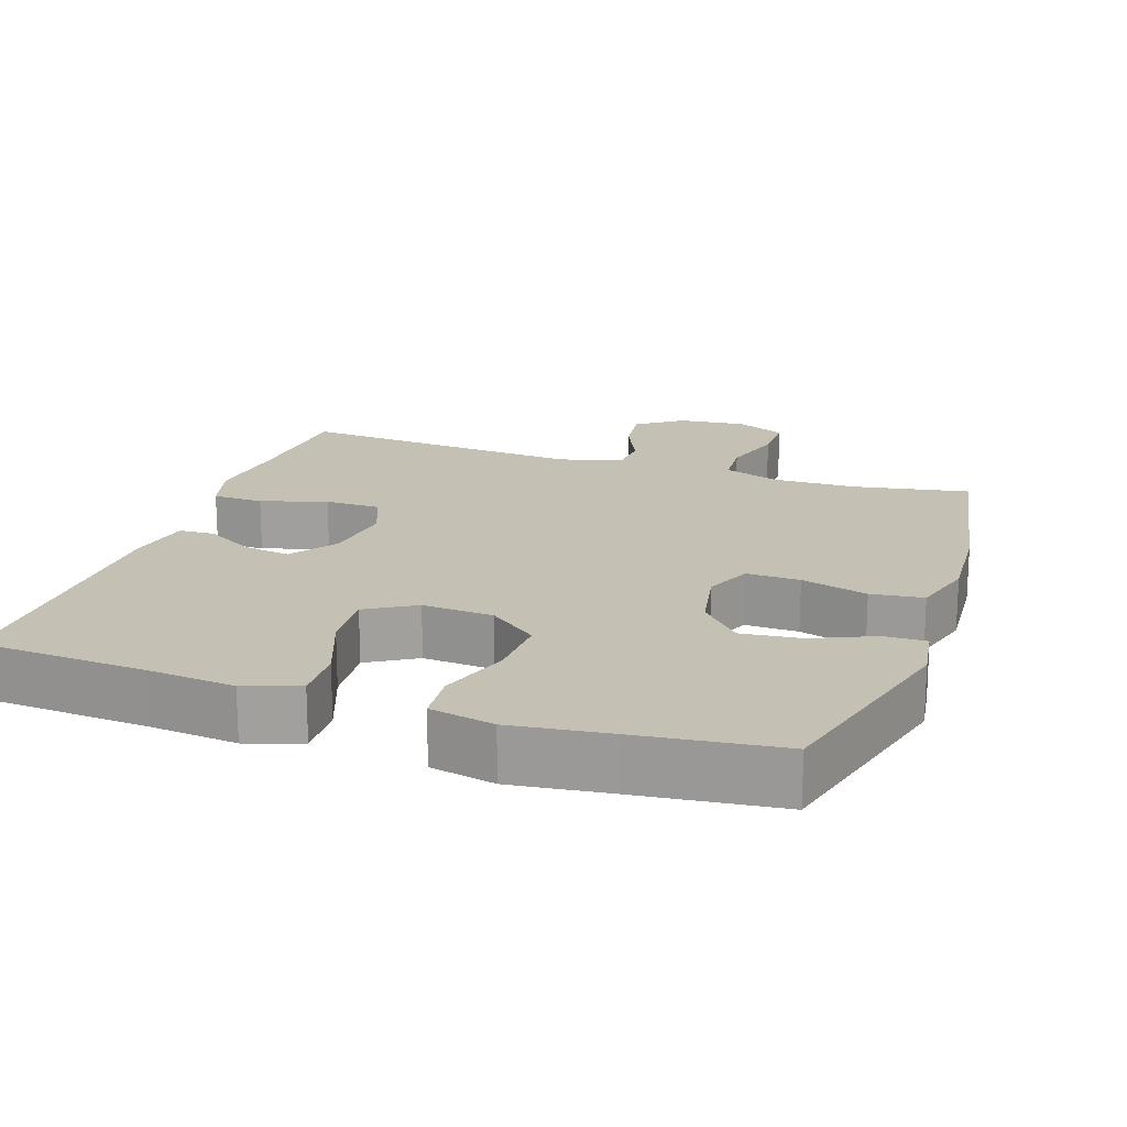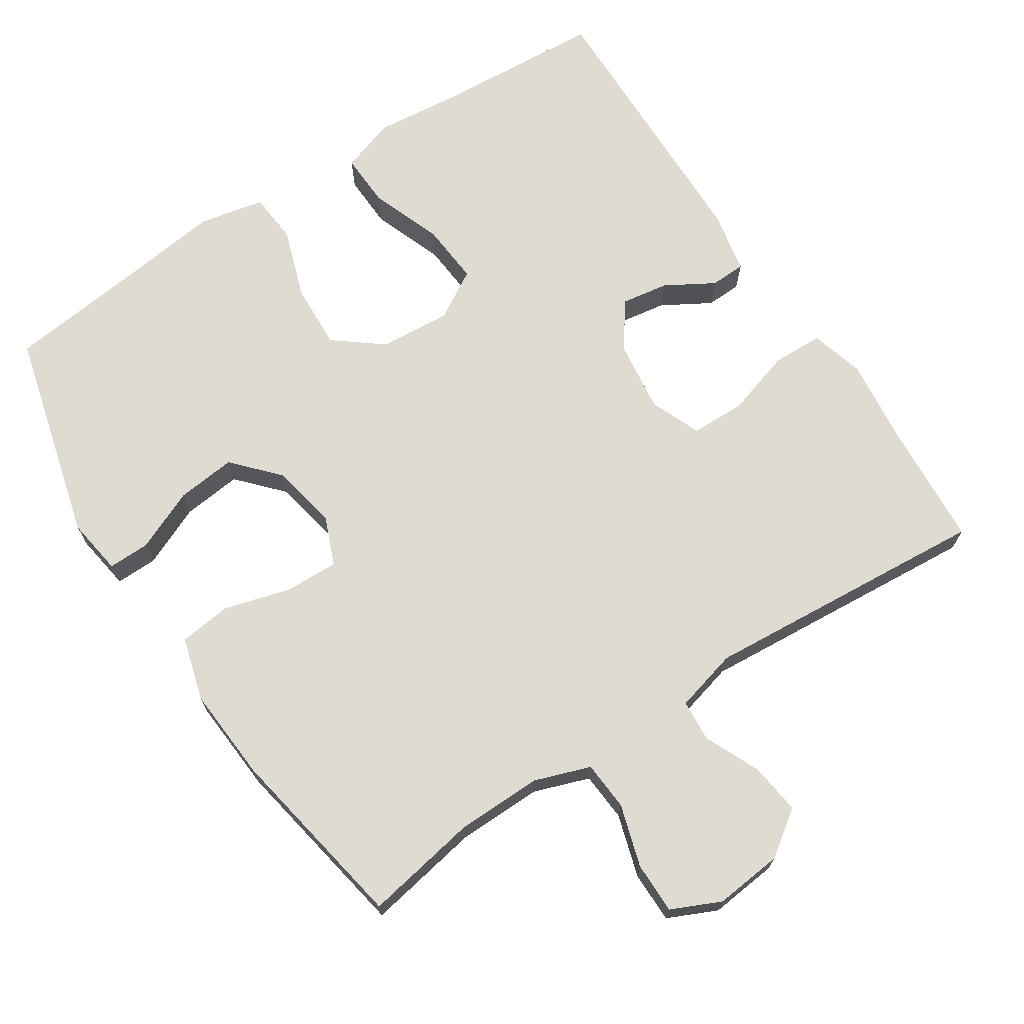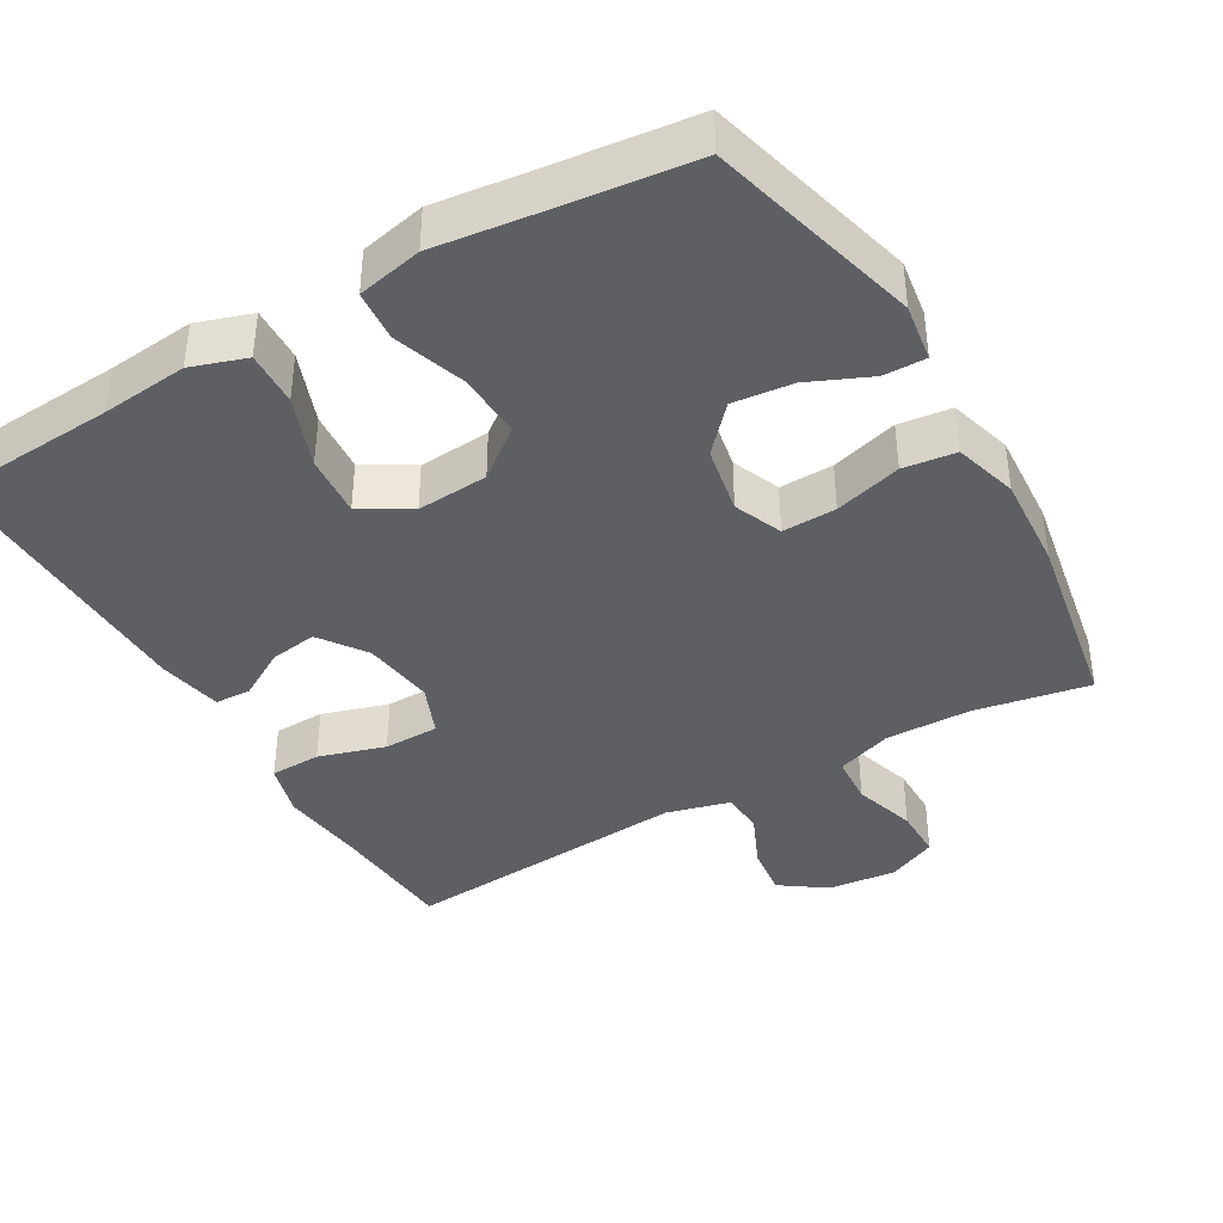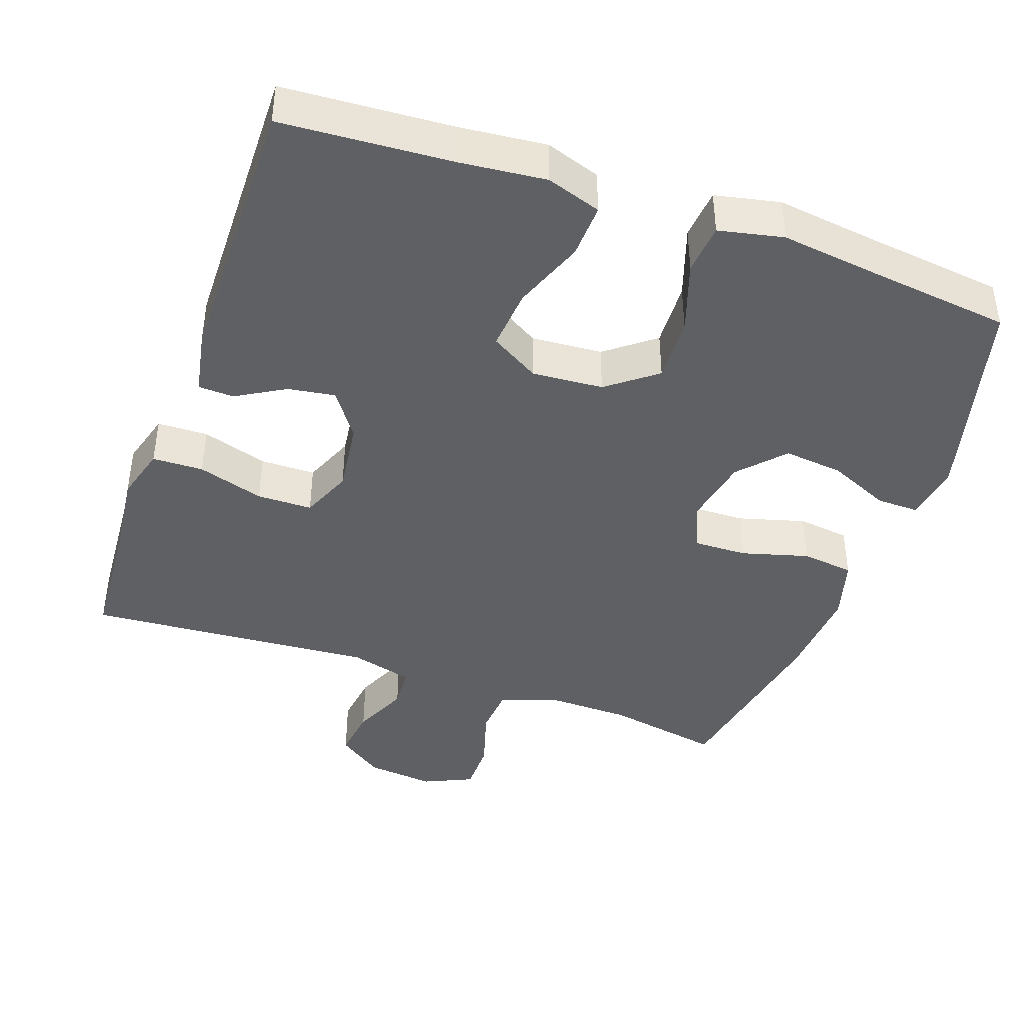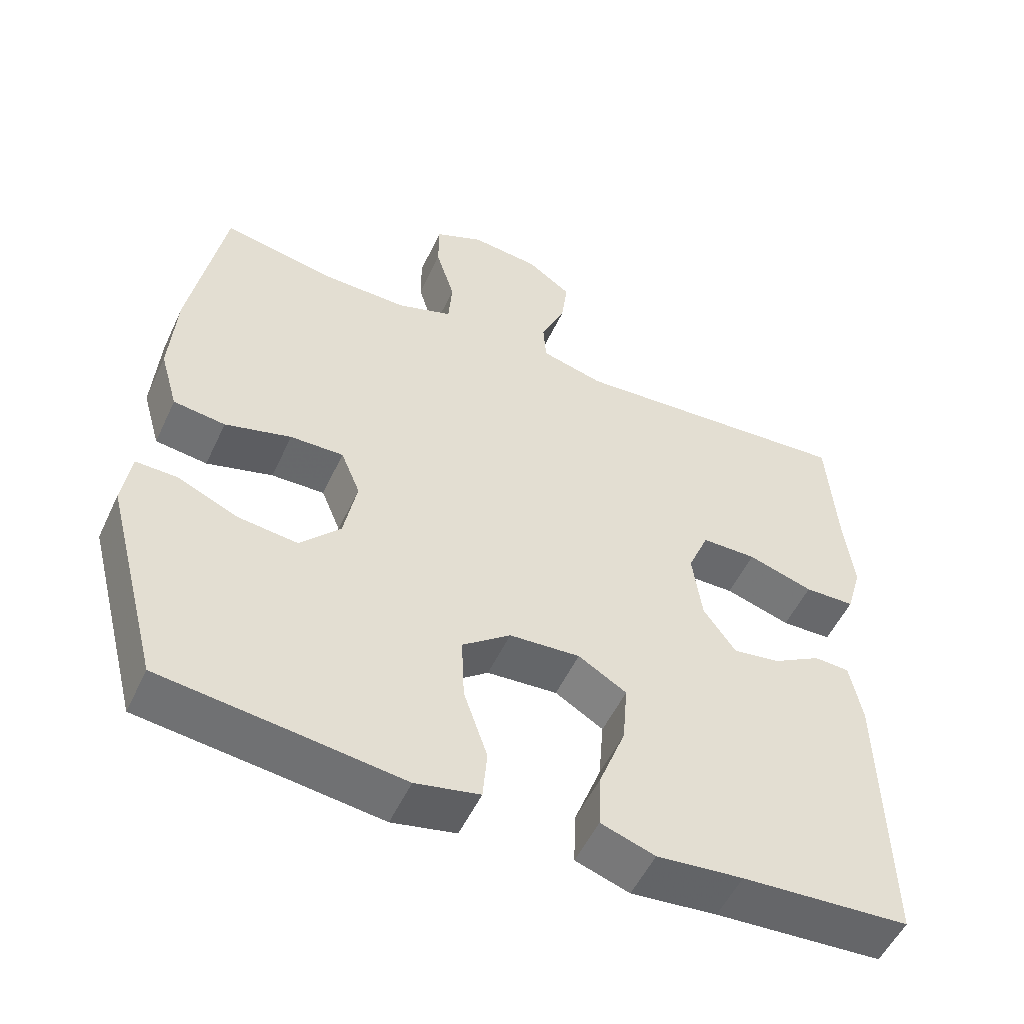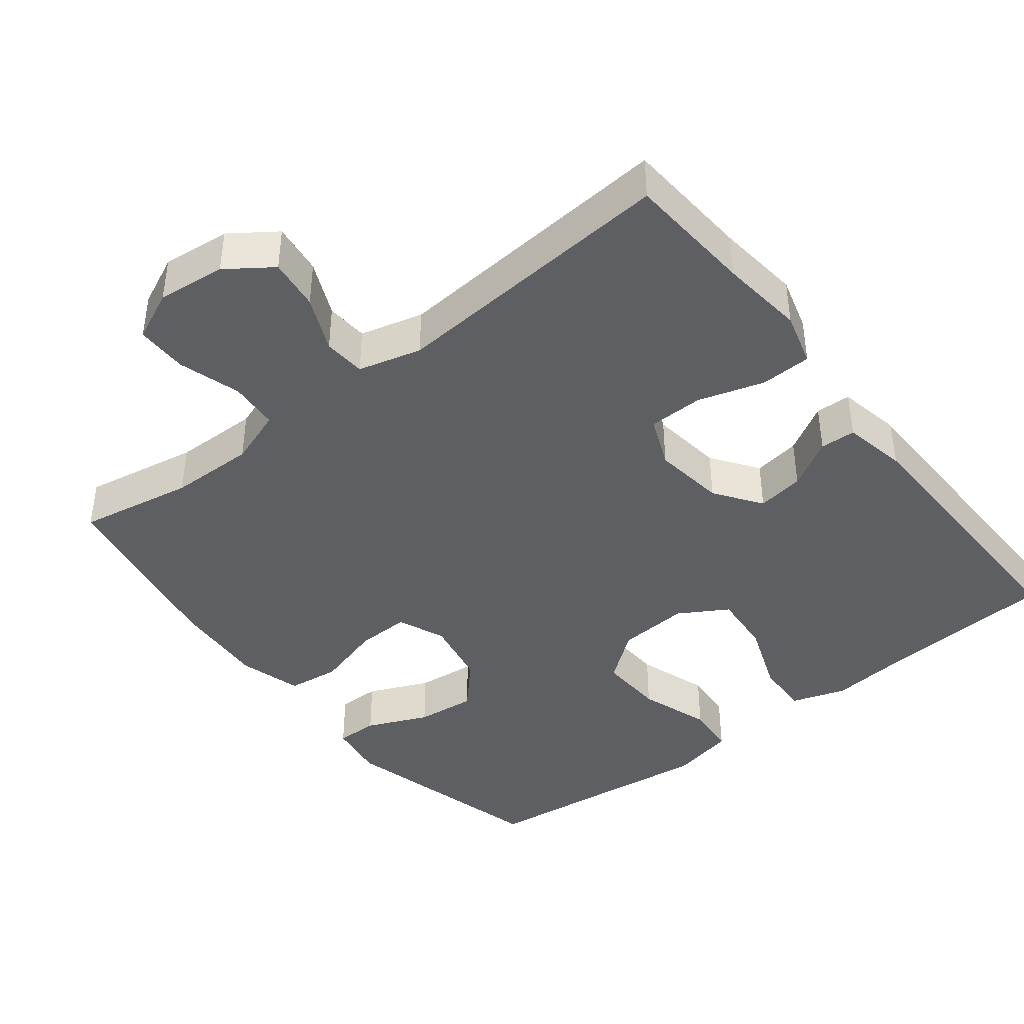
<metadata>
{"format":"obj","ext":"obj","renderer":"f3d","projection":"perspective","resolution":1024,"background":"white","views":[{"elev":18.4,"azim":-161.2,"up":"+Y"},{"elev":69.9,"azim":-33.1,"up":"+Y"},{"elev":-39.8,"azim":-149.8,"up":"+Y"},{"elev":-42.3,"azim":160.5,"up":"+Y"},{"elev":-53.1,"azim":-24.7,"up":"+Z"},{"elev":-41.8,"azim":38.2,"up":"+Y"}]}
</metadata>
<code>
v 0.5 0.07 -0.5
v 0.268 0.07 -0.515
v 0.149 0.07 -0.527
v 0.074 0.07 -0.502
v 0.077 0.07 -0.427
v 0.114 0.07 -0.329
v 0.121 0.07 -0.244
v 0.054 0.07 -0.204
v -0.044 0.07 -0.211
v -0.111 0.07 -0.263
v -0.107 0.07 -0.353
v -0.074 0.07 -0.451
v -0.08 0.07 -0.521
v -0.169 0.07 -0.54
v -0.304 0.07 -0.523
v -0.5 0.07 -0.5
v -0.576 0.07 -0.209
v -0.564 0.07 -0.13
v -0.506 0.07 -0.131
v -0.422 0.07 -0.168
v -0.34 0.07 -0.177
v -0.284 0.07 -0.116
v -0.266 0.07 -0.023
v -0.293 0.07 0.043
v -0.367 0.07 0.041
v -0.459 0.07 0.015
v -0.531 0.07 0.024
v -0.556 0.07 0.111
v -0.547 0.07 0.242
v -0.5 0.07 0.5
v -0.342 0.07 0.471
v -0.225 0.07 0.469
v -0.148 0.07 0.496
v -0.143 0.07 0.564
v -0.169 0.07 0.65
v -0.169 0.07 0.721
v -0.101 0.07 0.752
v -0.007 0.07 0.742
v 0.055 0.07 0.698
v 0.046 0.07 0.627
v 0.012 0.07 0.551
v 0.016 0.07 0.493
v 0.103 0.07 0.47
v 0.5 0.07 0.5
v 0.512 0.07 0.324
v 0.525 0.07 0.208
v 0.504 0.07 0.134
v 0.434 0.07 0.132
v 0.343 0.07 0.16
v 0.267 0.07 0.159
v 0.238 0.07 0.089
v 0.251 0.07 -0.01
v 0.296 0.07 -0.074
v 0.361 0.07 -0.064
v 0.428 0.07 -0.025
v 0.477 0.07 -0.027
v 0.494 0.07 -0.115
v 0.5 0 -0.5
v 0.268 0 -0.515
v 0.149 0 -0.527
v 0.074 0 -0.502
v 0.077 0 -0.427
v 0.114 0 -0.329
v 0.121 0 -0.244
v 0.054 0 -0.204
v -0.044 0 -0.211
v -0.111 0 -0.263
v -0.107 0 -0.353
v -0.074 0 -0.451
v -0.08 0 -0.521
v -0.169 0 -0.54
v -0.304 0 -0.523
v -0.5 0 -0.5
v -0.576 0 -0.209
v -0.564 0 -0.13
v -0.506 0 -0.131
v -0.422 0 -0.168
v -0.34 0 -0.177
v -0.284 0 -0.116
v -0.266 0 -0.023
v -0.293 0 0.043
v -0.367 0 0.041
v -0.459 0 0.015
v -0.531 0 0.024
v -0.556 0 0.111
v -0.547 0 0.242
v -0.5 0 0.5
v -0.342 0 0.471
v -0.225 0 0.469
v -0.148 0 0.496
v -0.143 0 0.564
v -0.169 0 0.65
v -0.169 0 0.721
v -0.101 0 0.752
v -0.007 0 0.742
v 0.055 0 0.698
v 0.046 0 0.627
v 0.012 0 0.551
v 0.016 0 0.493
v 0.103 0 0.47
v 0.5 0 0.5
v 0.512 0 0.324
v 0.525 0 0.208
v 0.504 0 0.134
v 0.434 0 0.132
v 0.343 0 0.16
v 0.267 0 0.159
v 0.238 0 0.089
v 0.251 0 -0.01
v 0.296 0 -0.074
v 0.361 0 -0.064
v 0.428 0 -0.025
v 0.477 0 -0.027
v 0.494 0 -0.115
f 57 1 2
f 56 57 2
f 55 56 2
f 54 55 2
f 4 5 6
f 3 4 6
f 2 3 6
f 54 2 6
f 53 54 6
f 52 53 6 7
f 51 52 7 8
f 50 51 8 9
f 47 48 49
f 46 47 49
f 45 46 49
f 45 49 50
f 44 45 50
f 43 44 50
f 50 9 10
f 43 50 10
f 42 43 10
f 39 40 41
f 38 39 41
f 37 38 41
f 36 37 41
f 35 36 41
f 34 35 41
f 41 42 10
f 34 41 10
f 33 34 10
f 29 30 31
f 28 29 31
f 27 28 31
f 26 27 31
f 25 26 31
f 24 25 31 32
f 33 10 11
f 32 33 11
f 24 32 11
f 23 24 11
f 18 19 20
f 17 18 20
f 16 17 20
f 15 16 20
f 15 20 21
f 13 14 15
f 12 13 15
f 11 12 15
f 23 11 15
f 22 23 15
f 15 21 22
f 59 58 114
f 59 114 113
f 59 113 112
f 59 112 111
f 63 62 61
f 63 61 60
f 63 60 59
f 63 59 111
f 63 111 110
f 64 63 110 109
f 65 64 109 108
f 66 65 108 107
f 106 105 104
f 106 104 103
f 106 103 102
f 107 106 102
f 107 102 101
f 107 101 100
f 67 66 107
f 67 107 100
f 67 100 99
f 98 97 96
f 98 96 95
f 98 95 94
f 98 94 93
f 98 93 92
f 98 92 91
f 67 99 98
f 67 98 91
f 67 91 90
f 88 87 86
f 88 86 85
f 88 85 84
f 88 84 83
f 88 83 82
f 89 88 82 81
f 68 67 90
f 68 90 89
f 68 89 81
f 68 81 80
f 77 76 75
f 77 75 74
f 77 74 73
f 77 73 72
f 78 77 72
f 72 71 70
f 72 70 69
f 72 69 68
f 72 68 80
f 72 80 79
f 79 78 72
f 1 58 59 2
f 2 59 60 3
f 3 60 61 4
f 4 61 62 5
f 5 62 63 6
f 6 63 64 7
f 7 64 65 8
f 8 65 66 9
f 9 66 67 10
f 10 67 68 11
f 11 68 69 12
f 12 69 70 13
f 13 70 71 14
f 14 71 72 15
f 15 72 73 16
f 16 73 74 17
f 17 74 75 18
f 18 75 76 19
f 19 76 77 20
f 20 77 78 21
f 21 78 79 22
f 22 79 80 23
f 23 80 81 24
f 24 81 82 25
f 25 82 83 26
f 26 83 84 27
f 27 84 85 28
f 28 85 86 29
f 29 86 87 30
f 30 87 88 31
f 31 88 89 32
f 32 89 90 33
f 33 90 91 34
f 34 91 92 35
f 35 92 93 36
f 36 93 94 37
f 37 94 95 38
f 38 95 96 39
f 39 96 97 40
f 40 97 98 41
f 41 98 99 42
f 42 99 100 43
f 43 100 101 44
f 44 101 102 45
f 45 102 103 46
f 46 103 104 47
f 47 104 105 48
f 48 105 106 49
f 49 106 107 50
f 50 107 108 51
f 51 108 109 52
f 52 109 110 53
f 53 110 111 54
f 54 111 112 55
f 55 112 113 56
f 56 113 114 57
f 57 114 58 1

</code>
